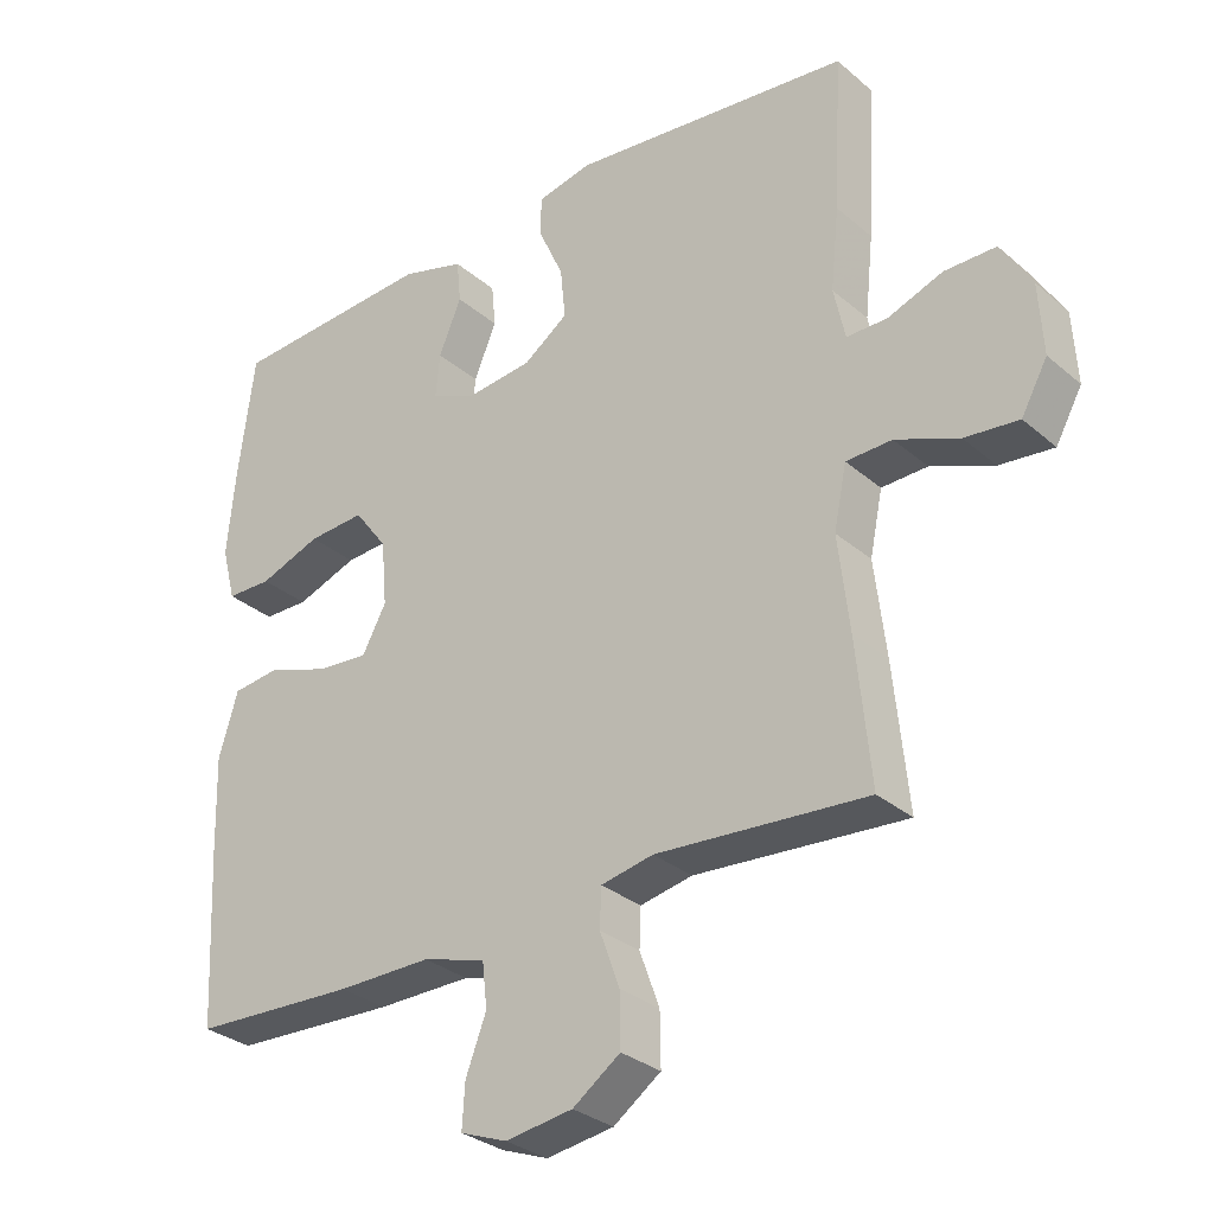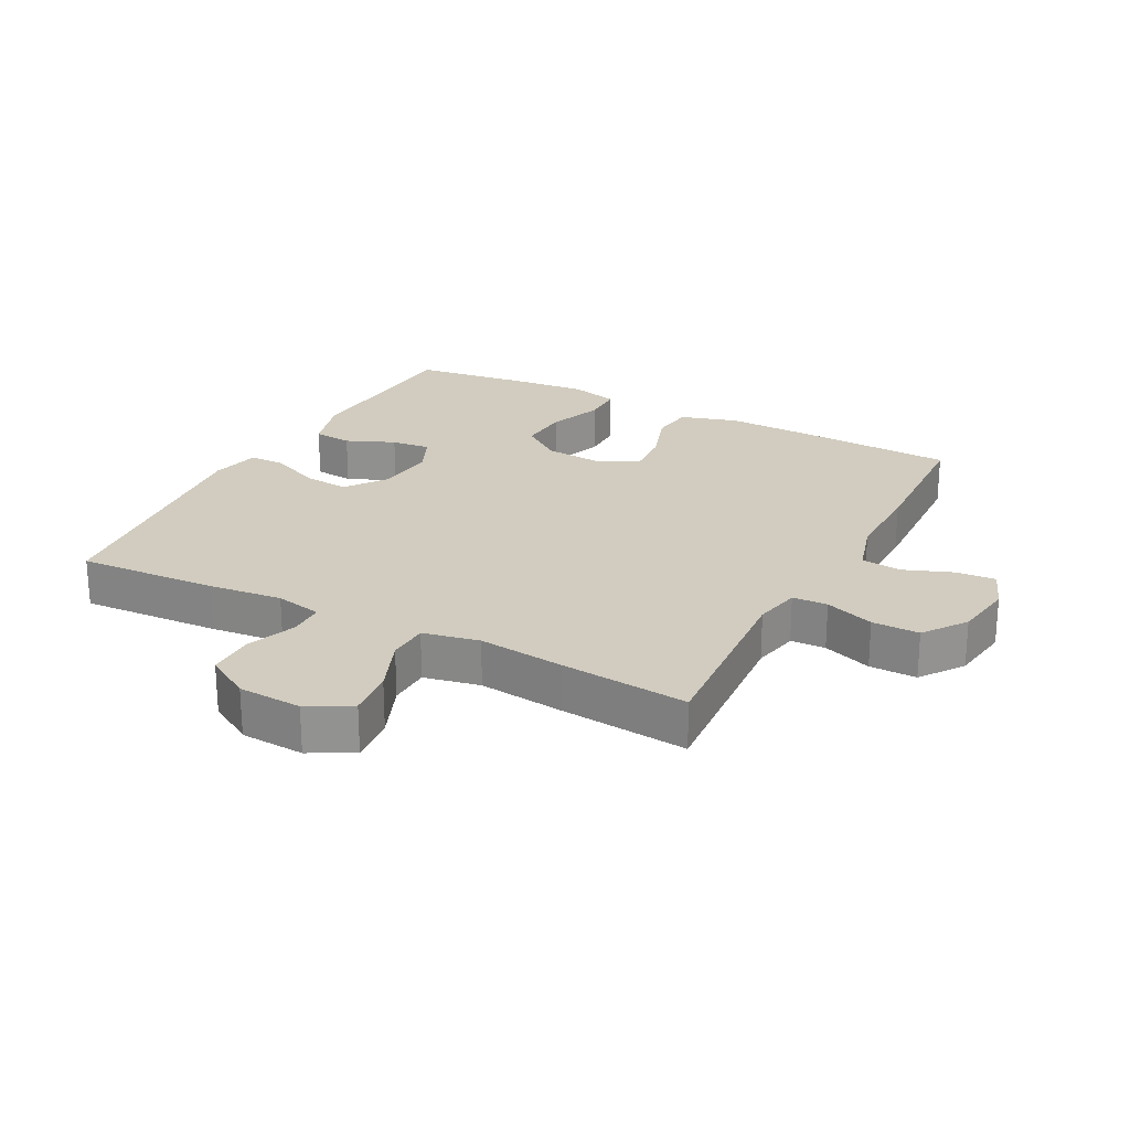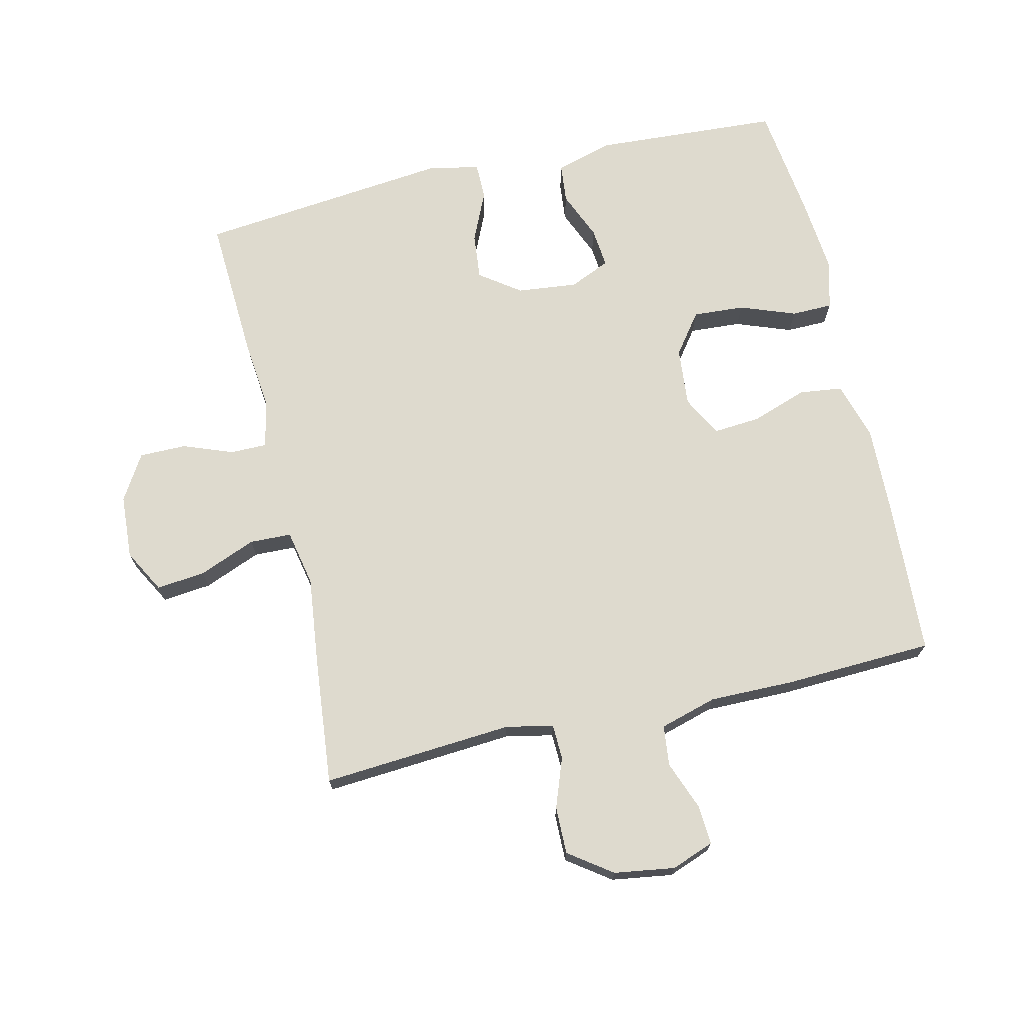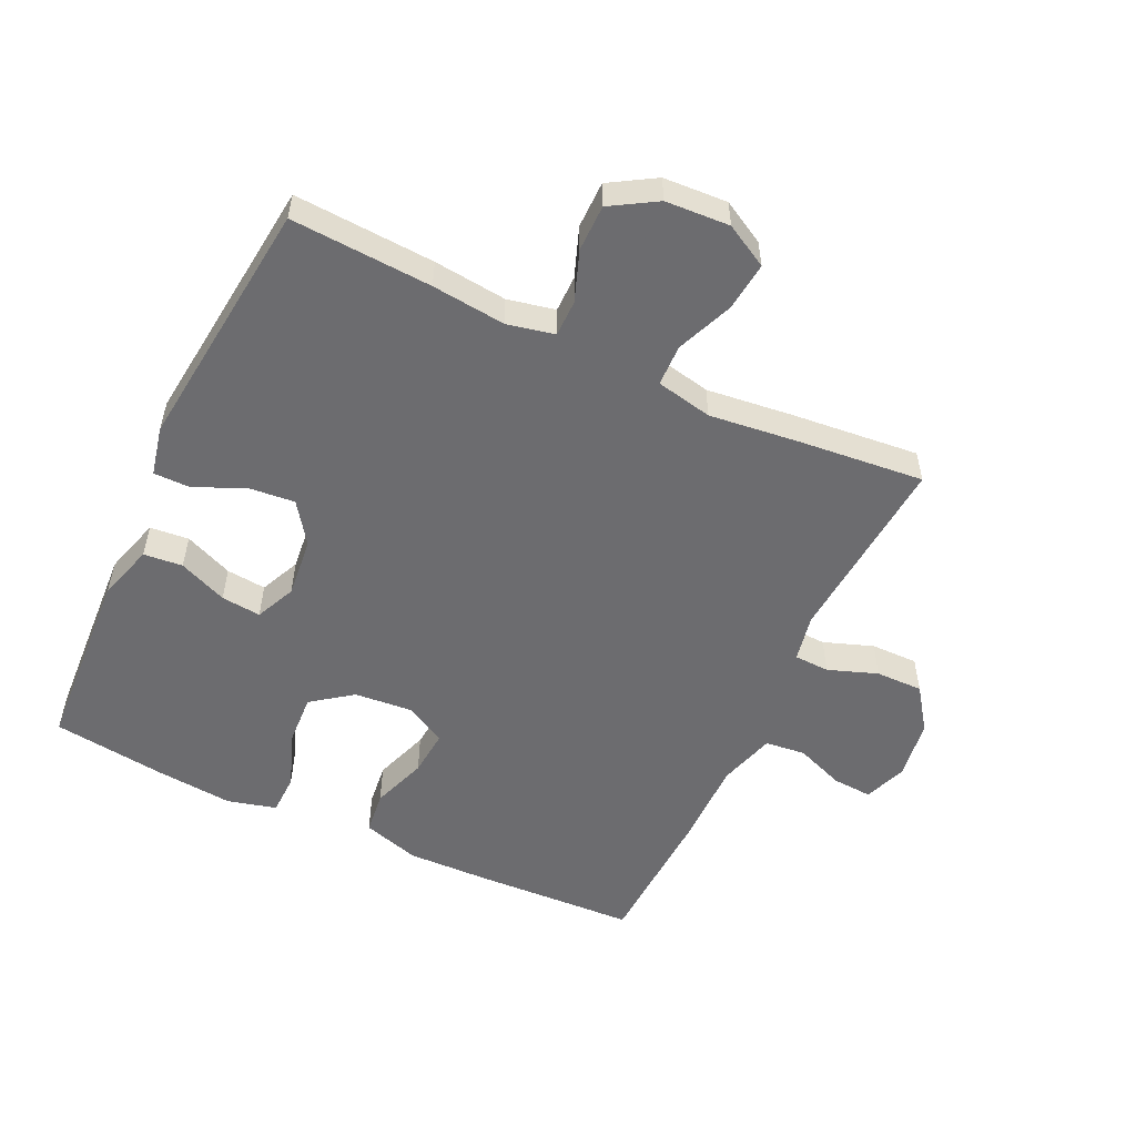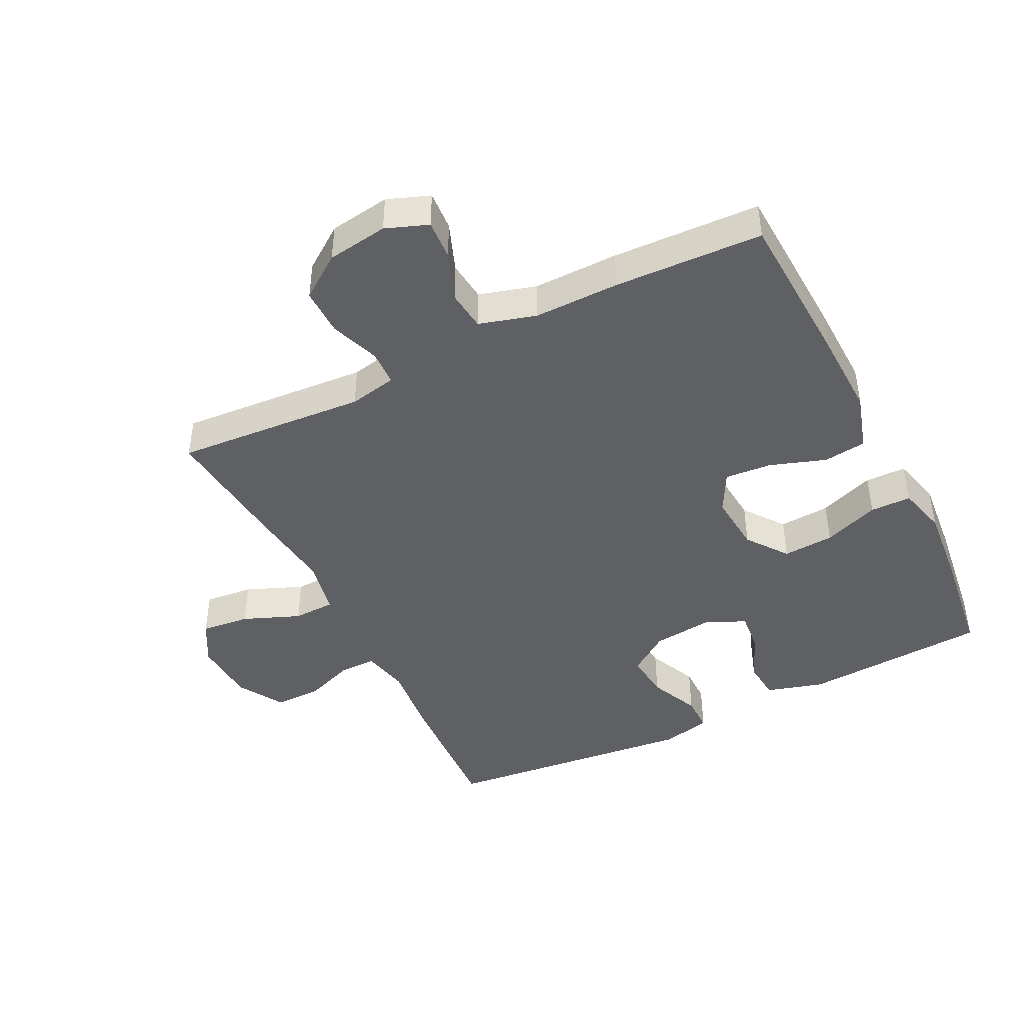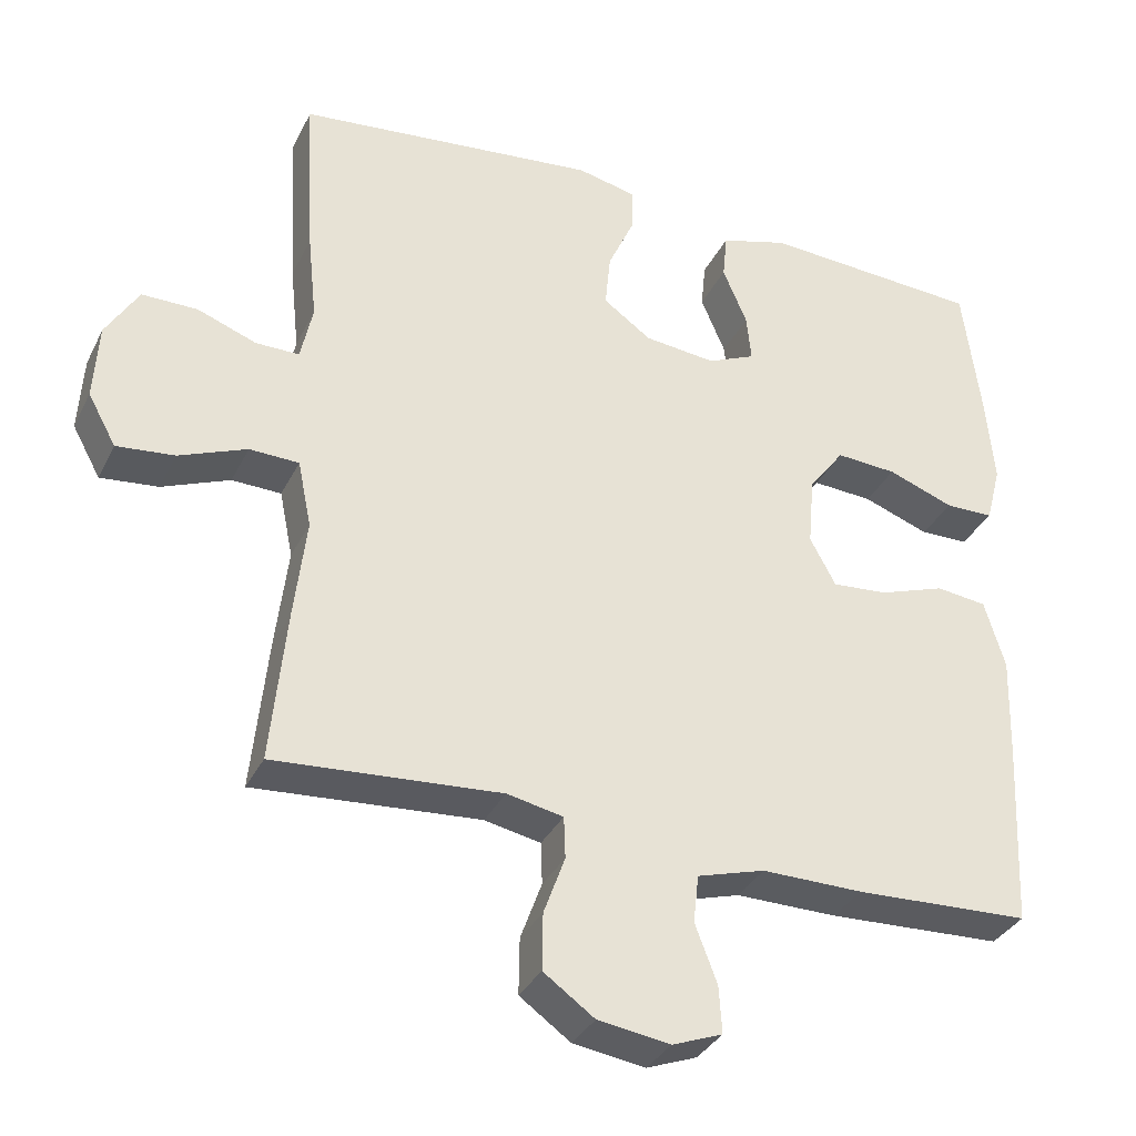
<metadata>
{"format":"obj","ext":"obj","renderer":"f3d","projection":"perspective","resolution":1024,"background":"white","views":[{"elev":-30.6,"azim":39.4,"up":"+Z"},{"elev":23.8,"azim":117.7,"up":"+Y"},{"elev":71.1,"azim":167.0,"up":"+Y"},{"elev":-53.8,"azim":64.6,"up":"+Y"},{"elev":-44.1,"azim":-153.4,"up":"+Y"},{"elev":-34.2,"azim":156.6,"up":"+Z"}]}
</metadata>
<code>
v 0.5 0.07 -0.5
v 0.202 0.07 -0.478
v 0.128 0.07 -0.493
v 0.126 0.07 -0.548
v 0.154 0.07 -0.625
v 0.155 0.07 -0.699
v 0.088 0.07 -0.747
v -0.007 0.07 -0.761
v -0.073 0.07 -0.736
v -0.069 0.07 -0.674
v -0.04 0.07 -0.598
v -0.047 0.07 -0.535
v -0.136 0.07 -0.509
v -0.269 0.07 -0.51
v -0.5 0.07 -0.5
v -0.512 0.07 -0.254
v -0.516 0.07 -0.119
v -0.489 0.07 -0.029
v -0.422 0.07 -0.021
v -0.335 0.07 -0.051
v -0.262 0.07 -0.057
v -0.228 0.07 0.006
v -0.236 0.07 0.098
v -0.283 0.07 0.161
v -0.363 0.07 0.156
v -0.45 0.07 0.124
v -0.514 0.07 0.125
v -0.534 0.07 0.202
v -0.523 0.07 0.321
v -0.5 0.07 0.5
v -0.21 0.07 0.517
v -0.121 0.07 0.491
v -0.115 0.07 0.43
v -0.147 0.07 0.354
v -0.153 0.07 0.292
v -0.09 0.07 0.264
v 0.004 0.07 0.274
v 0.067 0.07 0.319
v 0.06 0.07 0.391
v 0.025 0.07 0.469
v 0.025 0.07 0.526
v 0.102 0.07 0.543
v 0.5 0.07 0.5
v 0.488 0.07 0.28
v 0.476 0.07 0.165
v 0.492 0.07 0.091
v 0.549 0.07 0.091
v 0.627 0.07 0.12
v 0.7 0.07 0.12
v 0.743 0.07 0.049
v 0.749 0.07 -0.051
v 0.712 0.07 -0.118
v 0.636 0.07 -0.11
v 0.547 0.07 -0.074
v 0.482 0.07 -0.076
v 0.464 0.07 -0.164
v 0.48 0.07 -0.299
v 0.5 0 -0.5
v 0.202 0 -0.478
v 0.128 0 -0.493
v 0.126 0 -0.548
v 0.154 0 -0.625
v 0.155 0 -0.699
v 0.088 0 -0.747
v -0.007 0 -0.761
v -0.073 0 -0.736
v -0.069 0 -0.674
v -0.04 0 -0.598
v -0.047 0 -0.535
v -0.136 0 -0.509
v -0.269 0 -0.51
v -0.5 0 -0.5
v -0.512 0 -0.254
v -0.516 0 -0.119
v -0.489 0 -0.029
v -0.422 0 -0.021
v -0.335 0 -0.051
v -0.262 0 -0.057
v -0.228 0 0.006
v -0.236 0 0.098
v -0.283 0 0.161
v -0.363 0 0.156
v -0.45 0 0.124
v -0.514 0 0.125
v -0.534 0 0.202
v -0.523 0 0.321
v -0.5 0 0.5
v -0.21 0 0.517
v -0.121 0 0.491
v -0.115 0 0.43
v -0.147 0 0.354
v -0.153 0 0.292
v -0.09 0 0.264
v 0.004 0 0.274
v 0.067 0 0.319
v 0.06 0 0.391
v 0.025 0 0.469
v 0.025 0 0.526
v 0.102 0 0.543
v 0.5 0 0.5
v 0.488 0 0.28
v 0.476 0 0.165
v 0.492 0 0.091
v 0.549 0 0.091
v 0.627 0 0.12
v 0.7 0 0.12
v 0.743 0 0.049
v 0.749 0 -0.051
v 0.712 0 -0.118
v 0.636 0 -0.11
v 0.547 0 -0.074
v 0.482 0 -0.076
v 0.464 0 -0.164
v 0.48 0 -0.299
f 56 57 1 2
f 55 56 2 3
f 51 52 53 54
f 51 54 55
f 50 51 55
f 47 48 49 50
f 46 47 50 55
f 45 46 55 3
f 43 44 45 3
f 39 40 41 42
f 38 39 42 43
f 37 38 43 3
f 31 32 33 34
f 31 34 35
f 30 31 35
f 29 30 35
f 28 29 35 36
f 25 26 27 28
f 24 25 28 36
f 17 18 19 20
f 17 20 21
f 16 17 21
f 13 14 15 16
f 12 13 16 21
f 8 9 10 11
f 8 11 12
f 7 8 12
f 4 5 6 7
f 23 24 36 37
f 22 23 37 3
f 7 12 21 22
f 3 4 7 22
f 59 58 114 113
f 60 59 113 112
f 111 110 109 108
f 112 111 108
f 112 108 107
f 107 106 105 104
f 112 107 104 103
f 60 112 103 102
f 60 102 101 100
f 99 98 97 96
f 100 99 96 95
f 60 100 95 94
f 91 90 89 88
f 92 91 88
f 92 88 87
f 92 87 86
f 93 92 86 85
f 85 84 83 82
f 93 85 82 81
f 77 76 75 74
f 78 77 74
f 78 74 73
f 73 72 71 70
f 78 73 70 69
f 68 67 66 65
f 69 68 65
f 69 65 64
f 64 63 62 61
f 94 93 81 80
f 60 94 80 79
f 79 78 69 64
f 79 64 61 60
f 1 58 59 2
f 2 59 60 3
f 3 60 61 4
f 4 61 62 5
f 5 62 63 6
f 6 63 64 7
f 7 64 65 8
f 8 65 66 9
f 9 66 67 10
f 10 67 68 11
f 11 68 69 12
f 12 69 70 13
f 13 70 71 14
f 14 71 72 15
f 15 72 73 16
f 16 73 74 17
f 17 74 75 18
f 18 75 76 19
f 19 76 77 20
f 20 77 78 21
f 21 78 79 22
f 22 79 80 23
f 23 80 81 24
f 24 81 82 25
f 25 82 83 26
f 26 83 84 27
f 27 84 85 28
f 28 85 86 29
f 29 86 87 30
f 30 87 88 31
f 31 88 89 32
f 32 89 90 33
f 33 90 91 34
f 34 91 92 35
f 35 92 93 36
f 36 93 94 37
f 37 94 95 38
f 38 95 96 39
f 39 96 97 40
f 40 97 98 41
f 41 98 99 42
f 42 99 100 43
f 43 100 101 44
f 44 101 102 45
f 45 102 103 46
f 46 103 104 47
f 47 104 105 48
f 48 105 106 49
f 49 106 107 50
f 50 107 108 51
f 51 108 109 52
f 52 109 110 53
f 53 110 111 54
f 54 111 112 55
f 55 112 113 56
f 56 113 114 57
f 57 114 58 1

</code>
